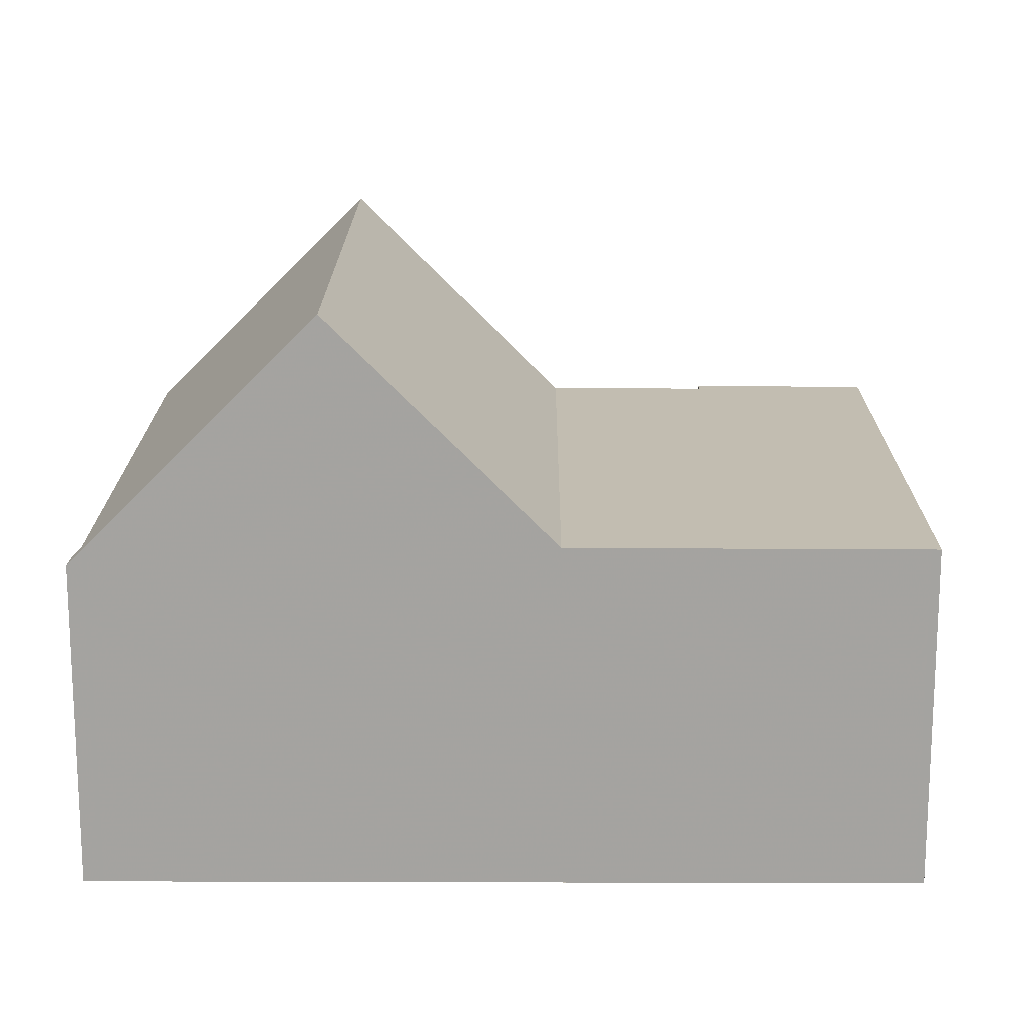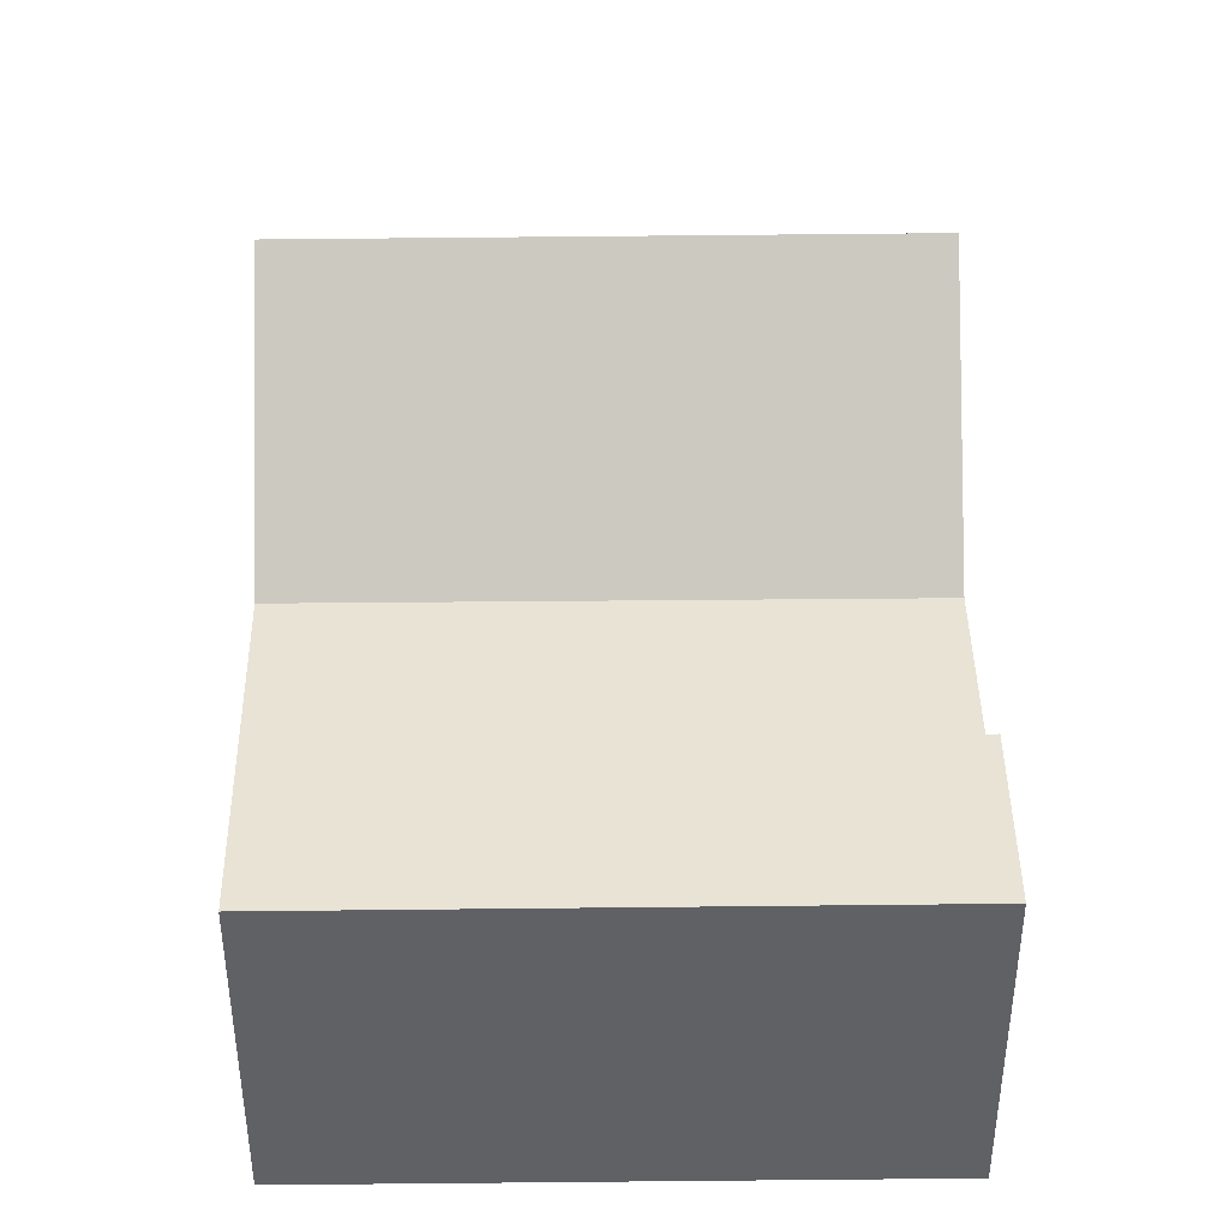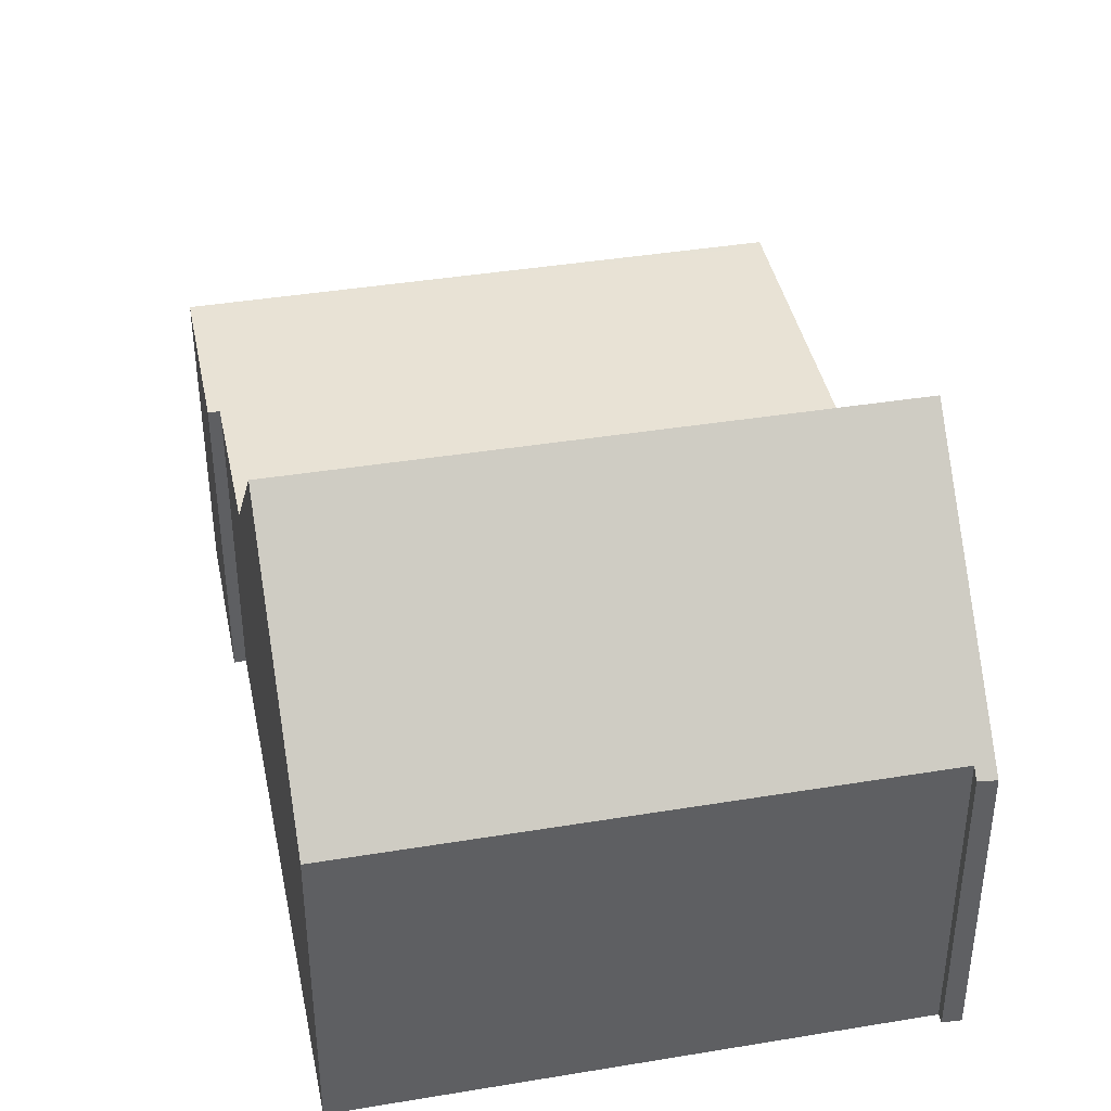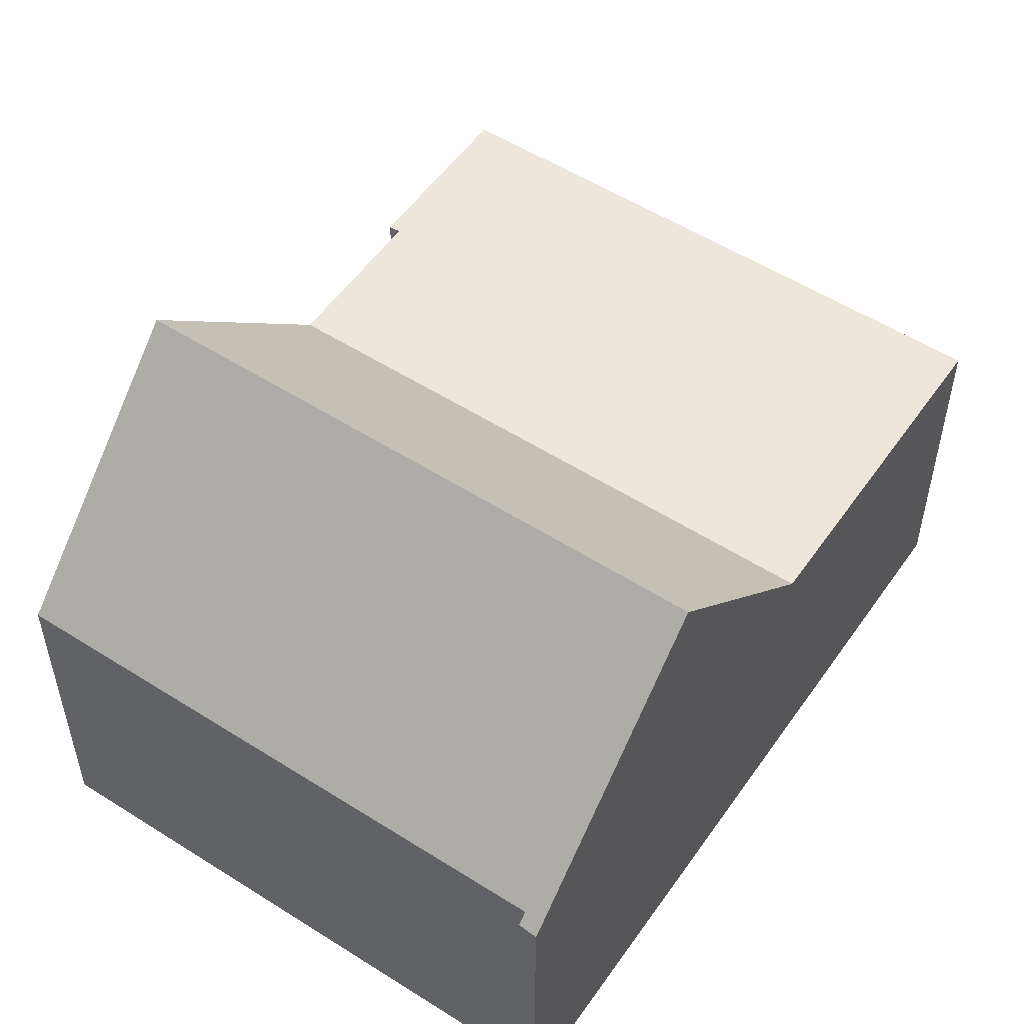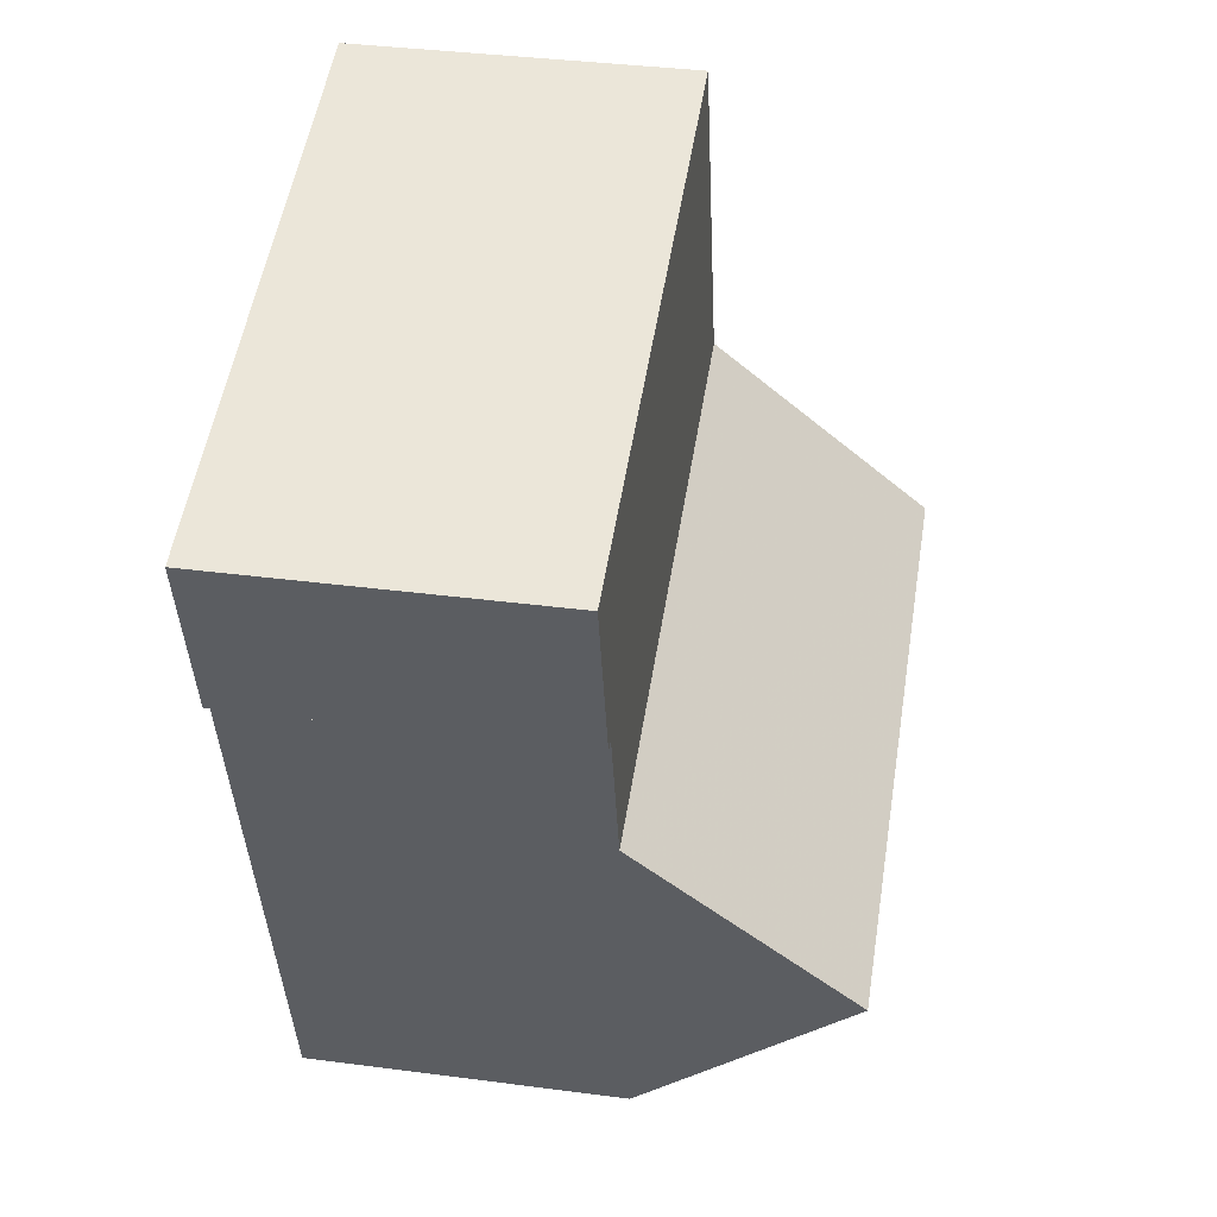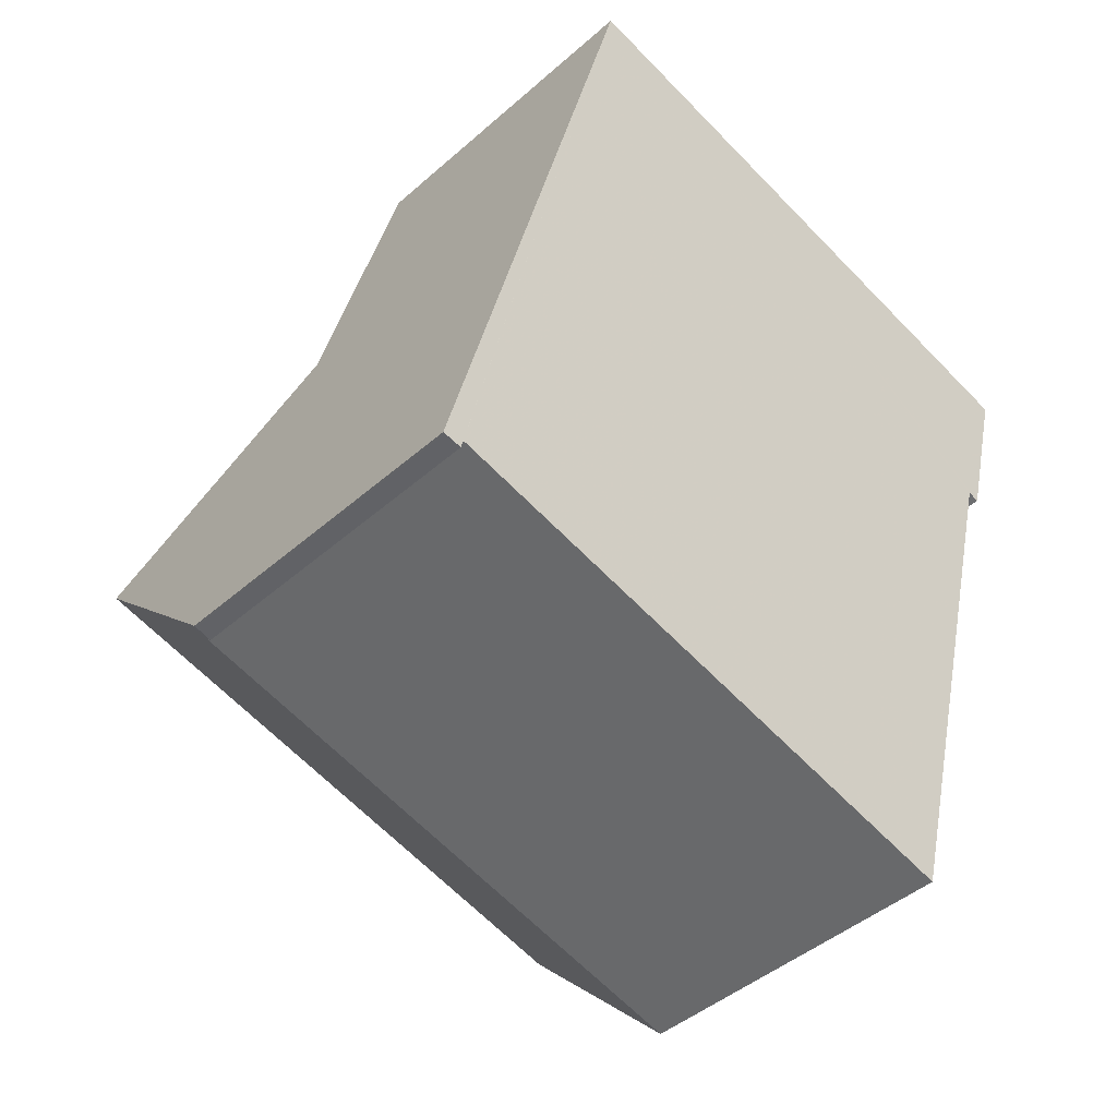
<metadata>
{"format":"obj","ext":"obj","renderer":"f3d","projection":"perspective","resolution":1024,"background":"white","views":[{"elev":16.9,"azim":105.0,"up":"+Z"},{"elev":41.9,"azim":-166.0,"up":"+Z"},{"elev":40.8,"azim":3.2,"up":"+Z"},{"elev":53.6,"azim":48.8,"up":"+Z"},{"elev":37.5,"azim":-80.5,"up":"+Y"},{"elev":-43.9,"azim":135.9,"up":"+Y"}]}
</metadata>
<code>
v -1533 -2848 5.511
v -1523 -2845 5.49
v -1532 -2851 5.519
v -1532 -2851 5.52
v -1520 -2858 5.211
v -1520 -2858 5.231
v -1520 -2858 5.391
v -1529 -2861 5.411
v -1522 -2851 5.507
v -1531 -2853 5.527
v -1533 -2848 5.511
v -1523 -2846 5.49
v -1523 -2845 5.49
v -1523 -2846 5.49
v -1522 -2851 5.507
v -1533 -2848 5.51
v -1533 -2848 5.511
v -1532 -2851 5.519
v -1520 -2858 5.529
v -1529 -2860 5.549
v -1531 -2853 5.527
v -1522 -2851 5.507
v -1530 -2857 9.114
v -1521 -2854 9.078
v -1521 -2854 9.078
v -1530 -2857 9.114
v -1521 -2854 9.078
v -1521 -2854 9.078
v -1520 -2858 5.529
v -1520 -2858 5.213
v -1522 -2851 5.507
v -1520 -2858 5.462
v -1529 -2860 5.491
v -1520 -2858 5.462
v -1533 -2848 5.51
v -1533 -2848 5.511
v -1533 -2848 8.882e-16
v -1533 -2848 0
v -1523 -2846 5.49
v -1523 -2845 5.49
v -1523 -2845 8.882e-16
v -1523 -2846 8.882e-16
v -1532 -2851 5.519
v -1532 -2851 5.519
v -1532 -2851 -8.882e-16
v -1532 -2851 0
v -1533 -2848 5.511
v -1532 -2851 5.52
v -1532 -2851 0
v -1533 -2848 0
v -1520 -2858 5.213
v -1520 -2858 5.211
v -1520 -2858 0
v -1520 -2858 0
v -1520 -2858 5.391
v -1520 -2858 5.231
v -1520 -2858 0
v -1520 -2858 0
v -1529 -2861 5.411
v -1520 -2858 5.391
v -1520 -2858 0
v -1529 -2861 0
v -1529 -2860 5.491
v -1529 -2861 5.411
v -1529 -2861 0
v -1529 -2860 8.882e-16
v -1532 -2851 5.519
v -1531 -2853 5.527
v -1531 -2853 0
v -1532 -2851 -8.882e-16
v -1533 -2848 5.511
v -1533 -2848 5.511
v -1533 -2848 0
v -1533 -2848 8.882e-16
v -1522 -2851 5.507
v -1523 -2846 5.49
v -1523 -2846 8.882e-16
v -1522 -2851 0
v -1523 -2845 5.49
v -1523 -2845 5.49
v -1523 -2845 0
v -1523 -2845 8.882e-16
v -1523 -2845 5.49
v -1533 -2848 5.51
v -1533 -2848 0
v -1523 -2845 0
v -1532 -2851 5.52
v -1532 -2851 5.519
v -1532 -2851 0
v -1532 -2851 0
v -1520 -2858 5.462
v -1520 -2858 5.529
v -1520 -2858 0
v -1520 -2858 0
v -1530 -2857 9.114
v -1529 -2860 5.549
v -1529 -2860 0
v -1530 -2857 0
v -1521 -2854 9.078
v -1522 -2851 5.507
v -1522 -2851 0
v -1521 -2854 0
v -1531 -2853 5.527
v -1530 -2857 9.114
v -1530 -2857 0
v -1531 -2853 0
v -1520 -2858 5.529
v -1521 -2854 9.078
v -1521 -2854 0
v -1520 -2858 0
v -1520 -2858 5.231
v -1520 -2858 5.213
v -1520 -2858 0
v -1520 -2858 0
v -1529 -2860 5.549
v -1529 -2860 5.491
v -1529 -2860 8.882e-16
v -1529 -2860 0
v -1520 -2858 5.211
v -1520 -2858 5.462
v -1520 -2858 0
v -1520 -2858 0
v -1533 -2848 0
v -1523 -2845 0
v -1520 -2858 0
v -1520 -2858 0
v -1520 -2858 0
v -1529 -2861 0
v -1532 -2851 0
v -1532 -2851 0
f 18 4 11 17
f 17 11 1 16
f 13 2 12 14
f 14 12 9 15
f 16 13 14 17
f 17 14 15 10 3 18
f 33 20 29 32
f 28 23 21 31
f 29 20 26 27
f 32 29 19 34
f 31 22 24 28
f 27 25 19 29
f 32 30 6 7 8 33
f 34 5 30 32
f 36 37 38 35
f 40 41 42 39
f 44 45 46 43
f 48 49 50 47
f 52 53 54 51
f 56 57 58 55
f 60 61 62 59
f 64 65 66 63
f 68 69 70 67
f 72 73 74 71
f 76 77 78 75
f 80 81 82 79
f 84 85 86 83
f 88 89 90 87
f 92 93 94 91
f 96 97 98 95
f 100 101 102 99
f 104 105 106 103
f 108 109 110 107
f 112 113 114 111
f 116 117 118 115
f 120 121 122 119
f 124 125 126 127 128 129 130 123

</code>
